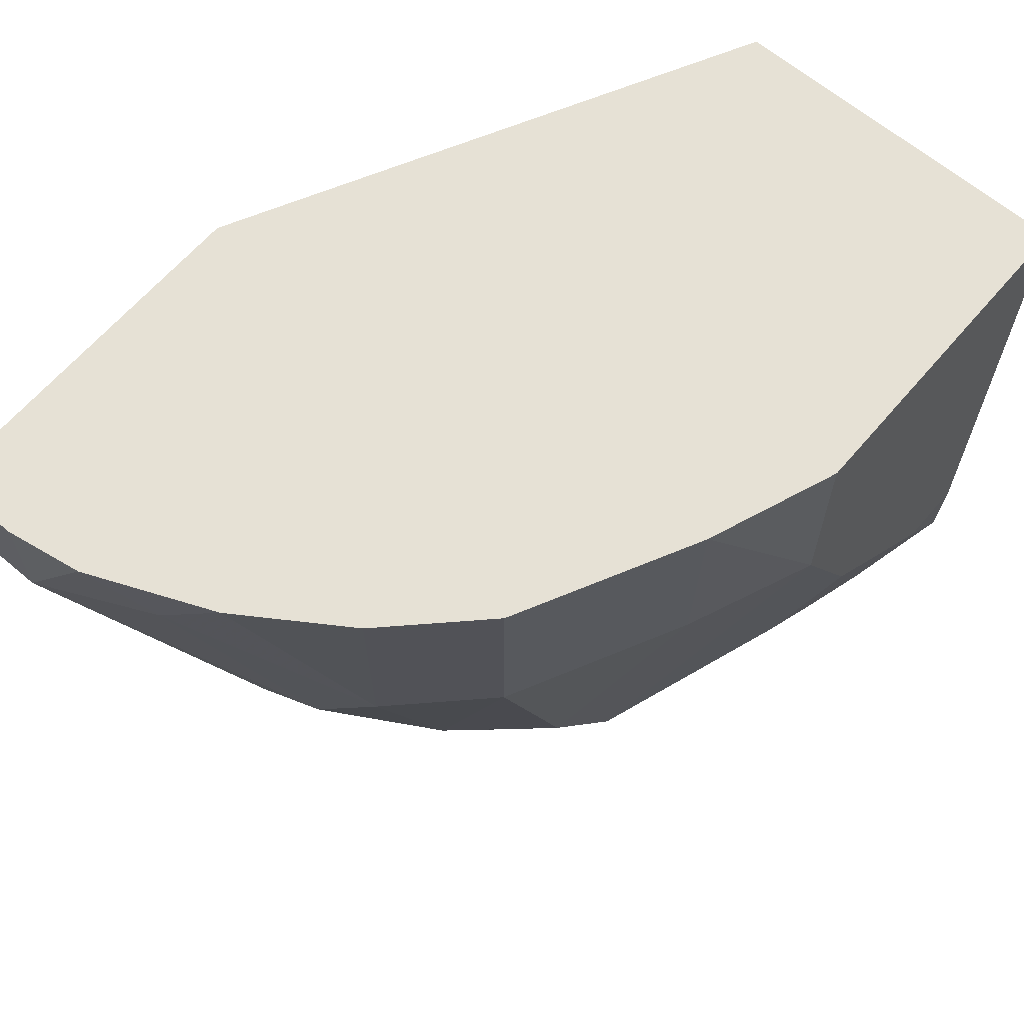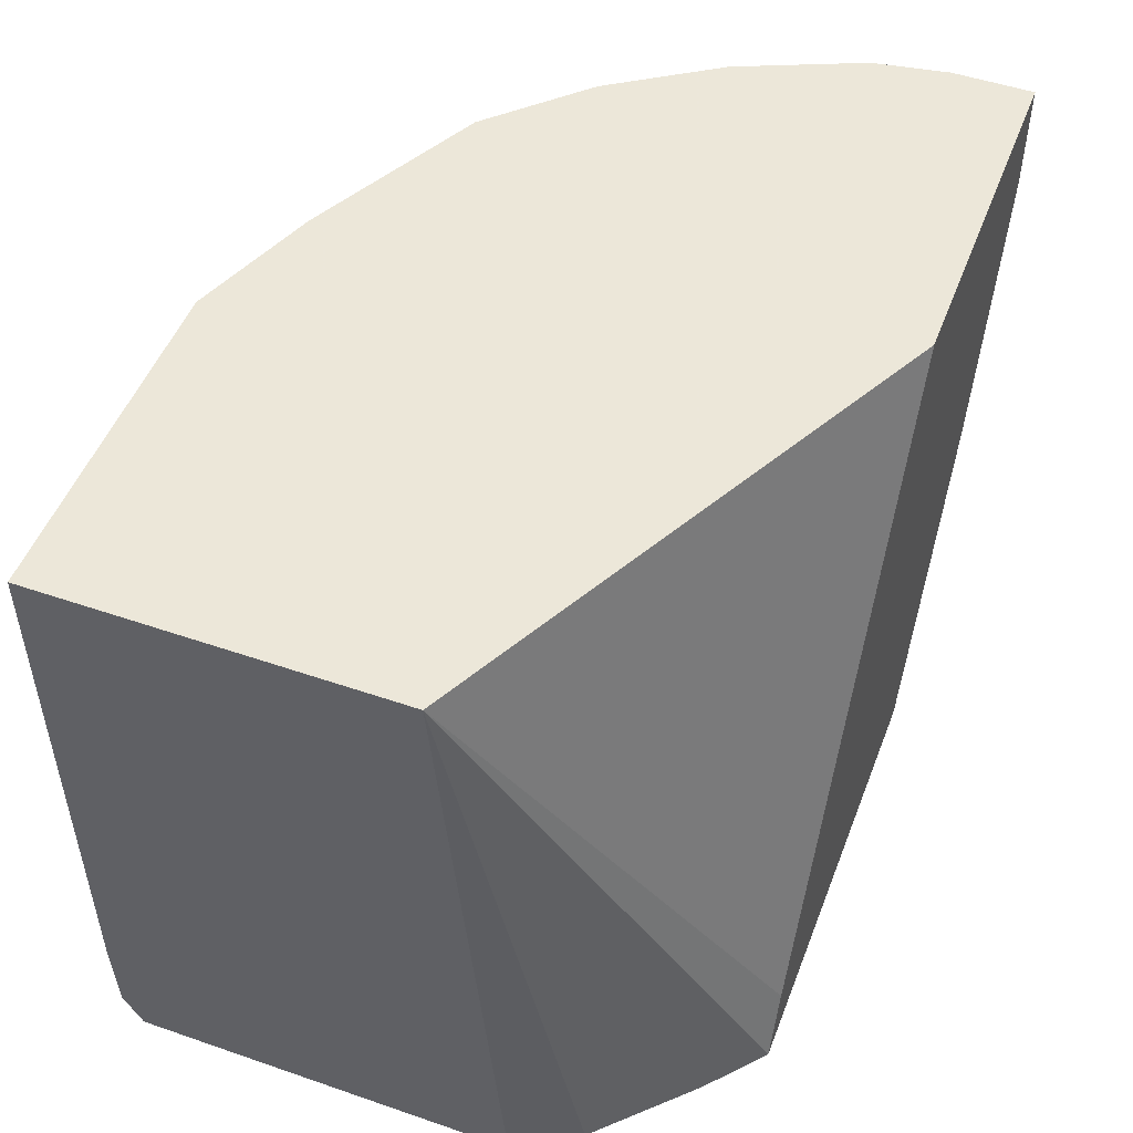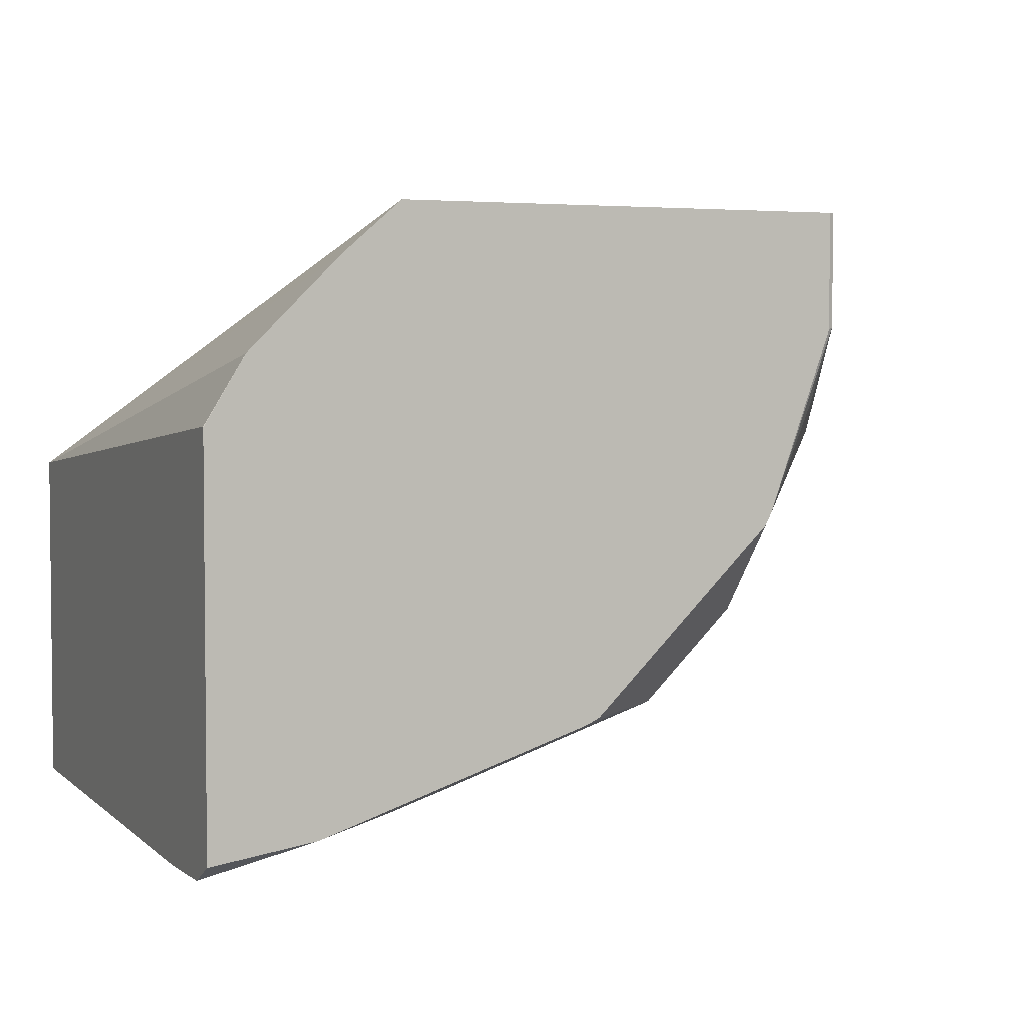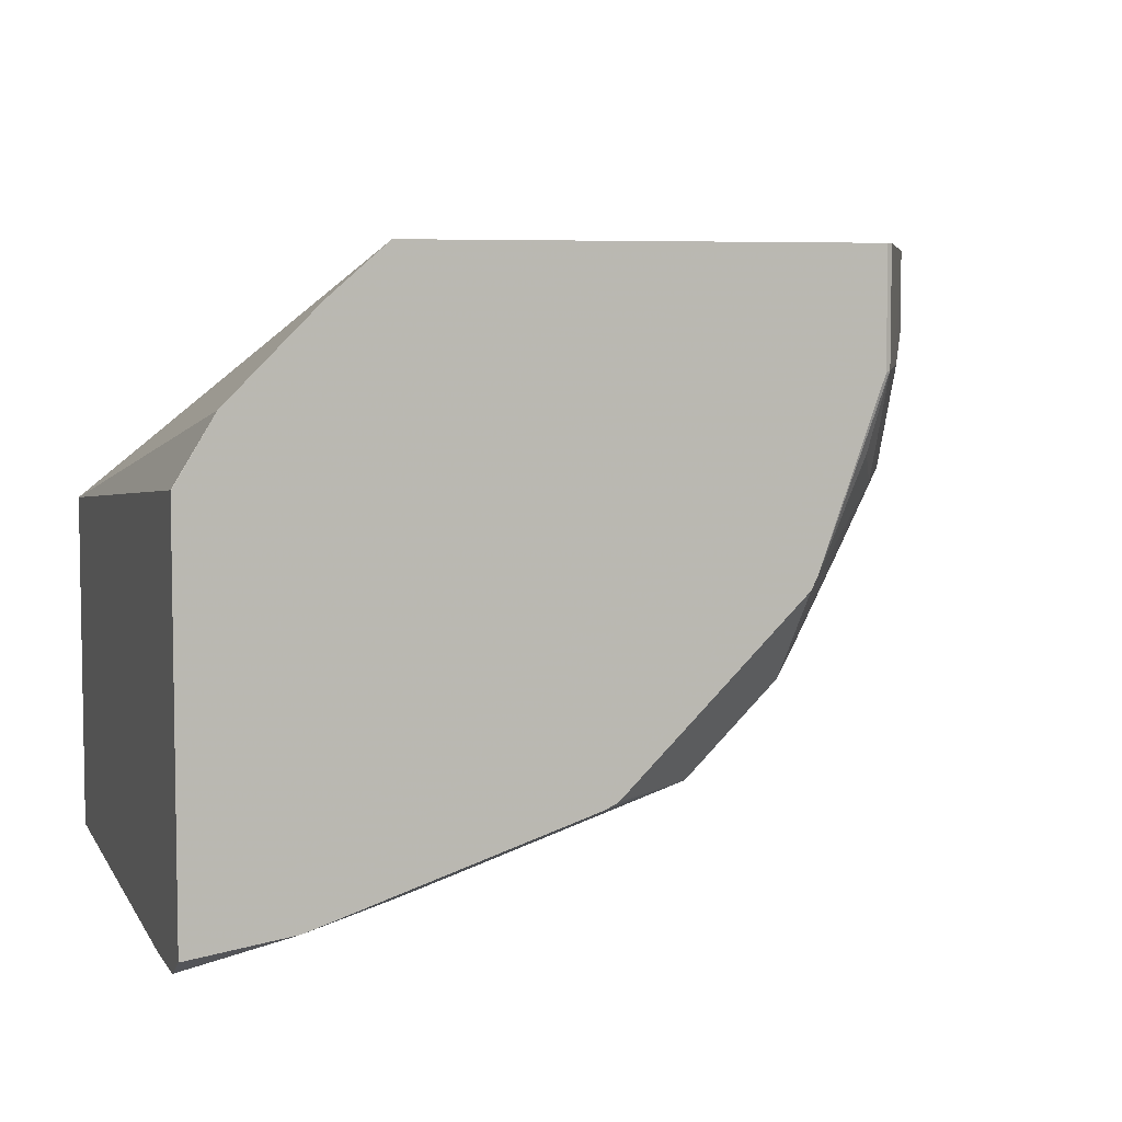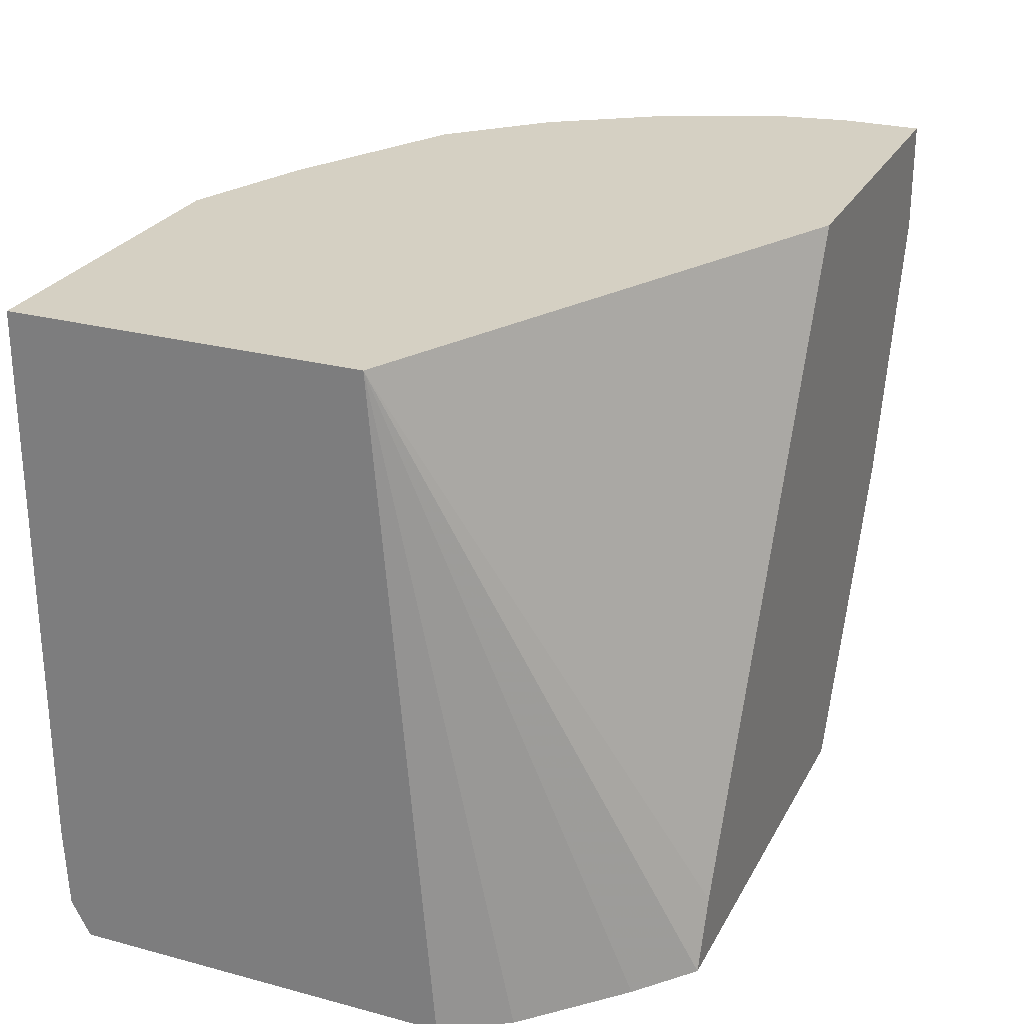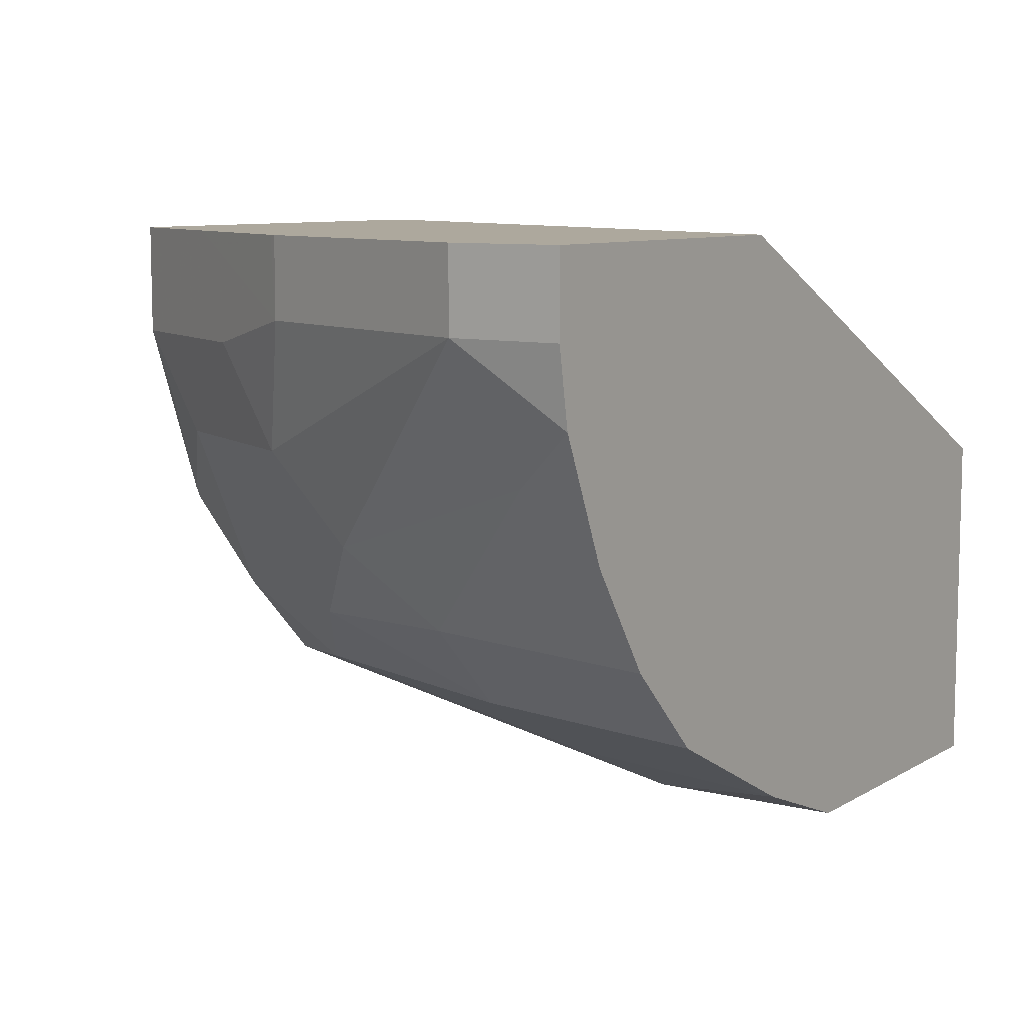
<metadata>
{"format":"obj","ext":"obj","renderer":"f3d","projection":"perspective","resolution":1024,"background":"white","views":[{"elev":64.1,"azim":-49.5,"up":"+Z"},{"elev":50.2,"azim":110.7,"up":"+Z"},{"elev":3.6,"azim":157.1,"up":"+Y"},{"elev":6.0,"azim":162.7,"up":"+Y"},{"elev":26.2,"azim":112.9,"up":"+Z"},{"elev":8.7,"azim":-56.2,"up":"+Y"}]}
</metadata>
<code>
v -0.4956 -0.4291 -0.1167
v -0.4975 -0.4281 -0.1157
v -0.4956 -0.3848 -0.1167
v -0.471 -0.4985 -0.1167
v -0.5236 -0.3848 -0.06363
v -0.4975 -0.3848 -0.1157
v -0.4917 -0.4571 -0.1099
v -0.5033 -0.4686 -0.08676
v -0.538 -0.4686 -0.01736
v -0.5322 -0.4281 -0.04628
v -0.5438 -0.405 -0.02314
v -0.3221 -0.3848 -0.1167
v -0.4686 -0.5033 -0.1167
v -0.5438 -0.3848 -0.02314
v -0.4686 -0.538 -0.08676
v -0.5901 -0.4166 0.1041
v -0.5554 -0.4166 2.162e-05
v -0.538 -0.5033 0.01735
v -0.5539 -0.3848 -0.002883
v -0.3327 -0.3848 -0.08967
v -0.2499 -0.486 0.1483
v -0.2999 -0.404 -0.1167
v -0.404 -0.5679 -0.1167
v -0.4339 -0.5727 -0.08676
v -0.4628 -0.567 -0.04628
v -0.5033 -0.538 -0.01736
v -0.5727 -0.4686 0.1215
v -0.585 -0.4462 0.1483
v -0.5901 -0.4166 0.1483
v -0.5901 -0.3848 0.1041
v -0.5554 -0.3848 2.162e-05
v -0.5322 -0.5322 0.05784
v -0.4507 -0.3848 0.1483
v -0.2499 -0.6248 0.1483
v -0.2499 -0.4638 -0.1166
v -0.2652 -0.4387 -0.1167
v -0.3992 -0.5727 -0.1167
v -0.3944 -0.5752 -0.1167
v -0.3298 -0.6075 -0.08676
v -0.3645 -0.6075 -0.05206
v -0.3819 -0.6248 0.0694
v -0.4281 -0.6017 0.05784
v -0.4975 -0.567 0.05784
v -0.5642 -0.4948 0.1483
v -0.5901 -0.3848 0.1483
v -0.5364 -0.5365 0.1483
v -0.3819 -0.6248 0.1483
v -0.2499 -0.6248 -0.06941
v -0.2499 -0.4641 -0.1167
v -0.2903 -0.6099 -0.1167
v -0.3124 -0.6248 -0.03471
v -0.3471 -0.6248 2.162e-05
v -0.4323 -0.6059 0.1483
v -0.5017 -0.5712 0.1483
v -0.2499 -0.6234 -0.1027
v -0.2777 -0.6248 -0.06941
v -0.2499 -0.616 -0.1167
f 21 44 46
f 21 46 54
f 21 54 53
f 21 53 47
f 21 47 34
f 24 50 39
f 24 37 38
f 24 38 50
f 24 40 41
f 21 28 44
f 23 37 24
f 21 29 28
f 21 48 55
f 21 33 45
f 21 36 22
f 21 35 36
f 21 49 35
f 21 57 49
f 21 55 57
f 24 41 25
f 21 34 48
f 20 33 21
f 18 32 27
f 18 26 32
f 21 45 29
f 25 41 42
f 32 54 46
f 25 43 26
f 50 56 51
f 50 55 56
f 50 57 55
f 48 56 55
f 42 54 43
f 42 53 54
f 41 53 42
f 41 47 53
f 40 52 41
f 40 51 52
f 40 50 51
f 25 42 43
f 39 50 40
f 34 56 48
f 34 51 56
f 34 52 51
f 34 41 52
f 34 47 41
f 17 31 19
f 32 43 54
f 32 46 44
f 27 32 44
f 27 44 28
f 26 43 32
f 35 49 36
f 16 18 27
f 24 39 40
f 16 30 31
f 3 19 31
f 3 14 19
f 3 5 14
f 3 6 5
f 2 11 5
f 2 10 11
f 2 9 10
f 2 8 9
f 2 7 8
f 2 4 7
f 2 5 6
f 1 4 2
f 1 13 4
f 1 37 23
f 1 38 37
f 1 50 38
f 1 57 50
f 1 49 57
f 1 36 49
f 1 22 36
f 1 12 22
f 1 3 12
f 1 6 3
f 1 2 6
f 16 31 17
f 3 31 30
f 3 30 45
f 1 23 13
f 3 33 20
f 16 45 30
f 3 45 33
f 16 29 45
f 16 28 29
f 16 27 28
f 15 26 18
f 15 25 26
f 13 24 15
f 13 23 24
f 12 21 22
f 12 20 21
f 11 19 14
f 15 24 25
f 5 11 14
f 10 17 11
f 9 18 16
f 9 15 18
f 9 17 10
f 9 16 17
f 8 15 9
f 8 13 15
f 3 20 12
f 4 8 7
f 4 13 8
f 11 17 19

</code>
